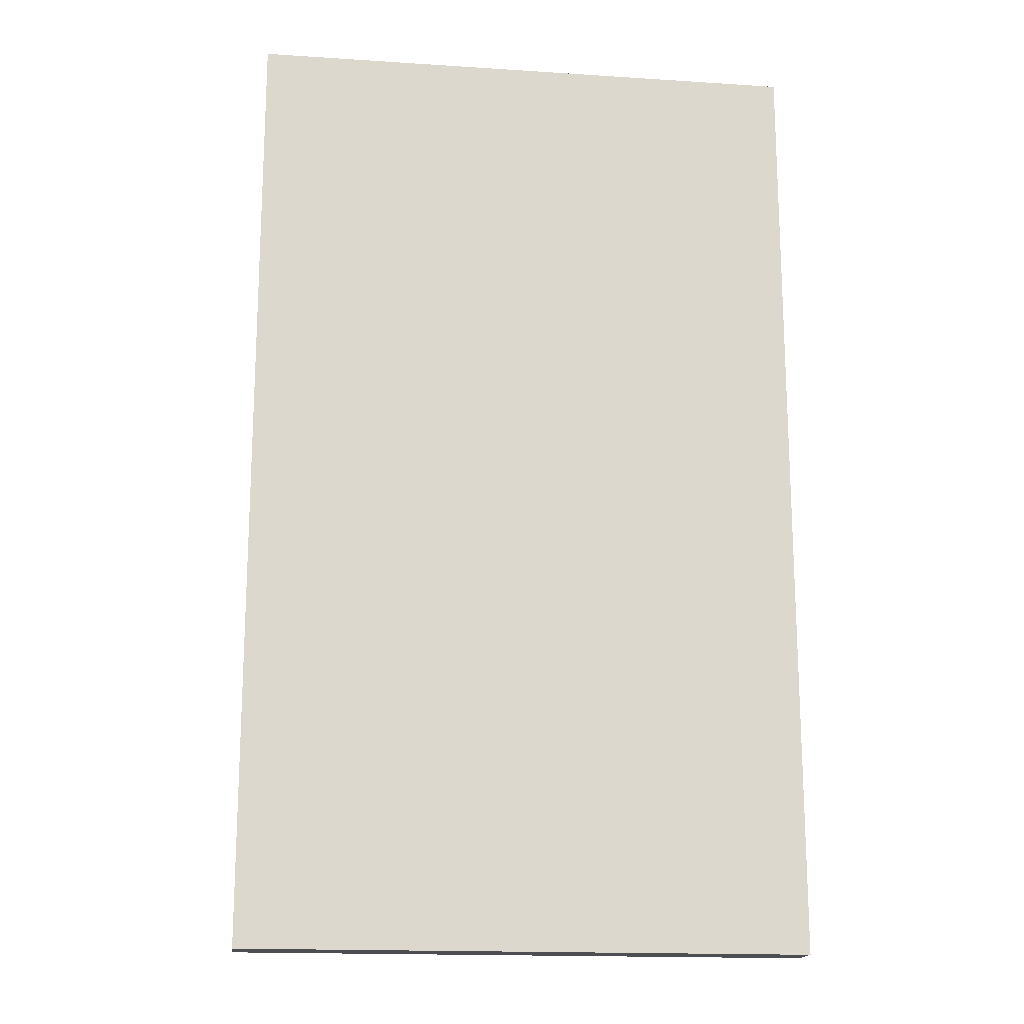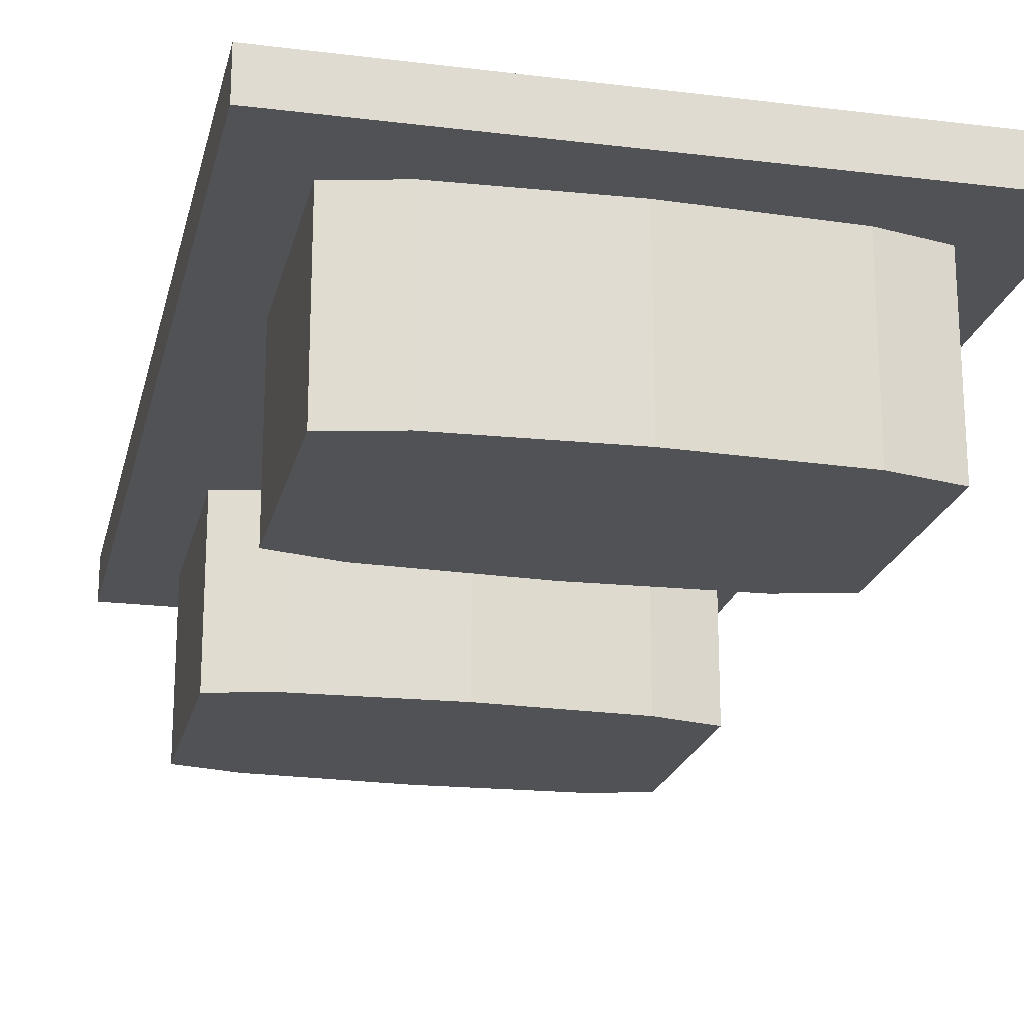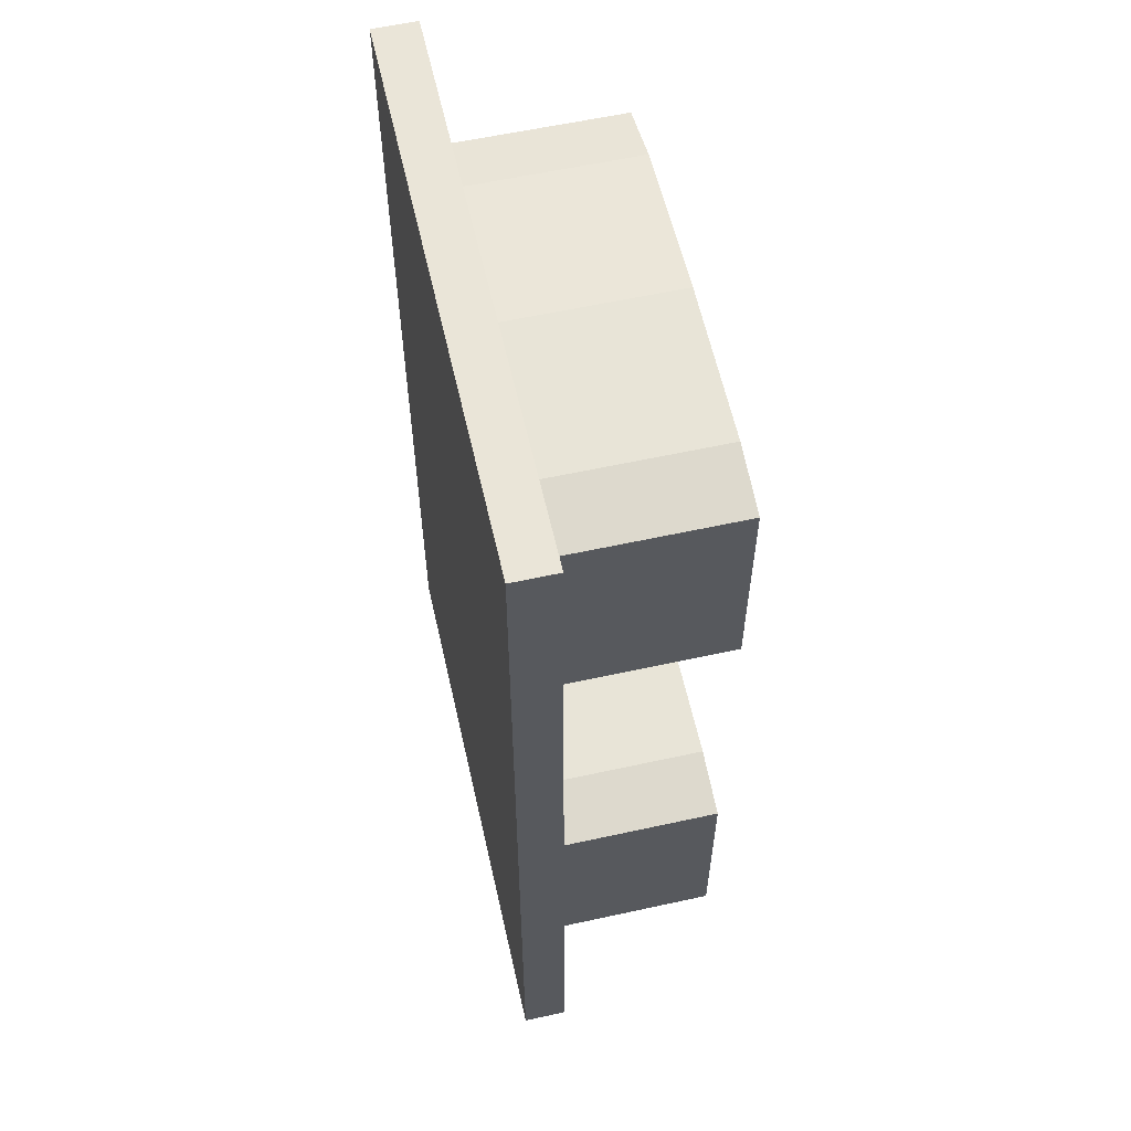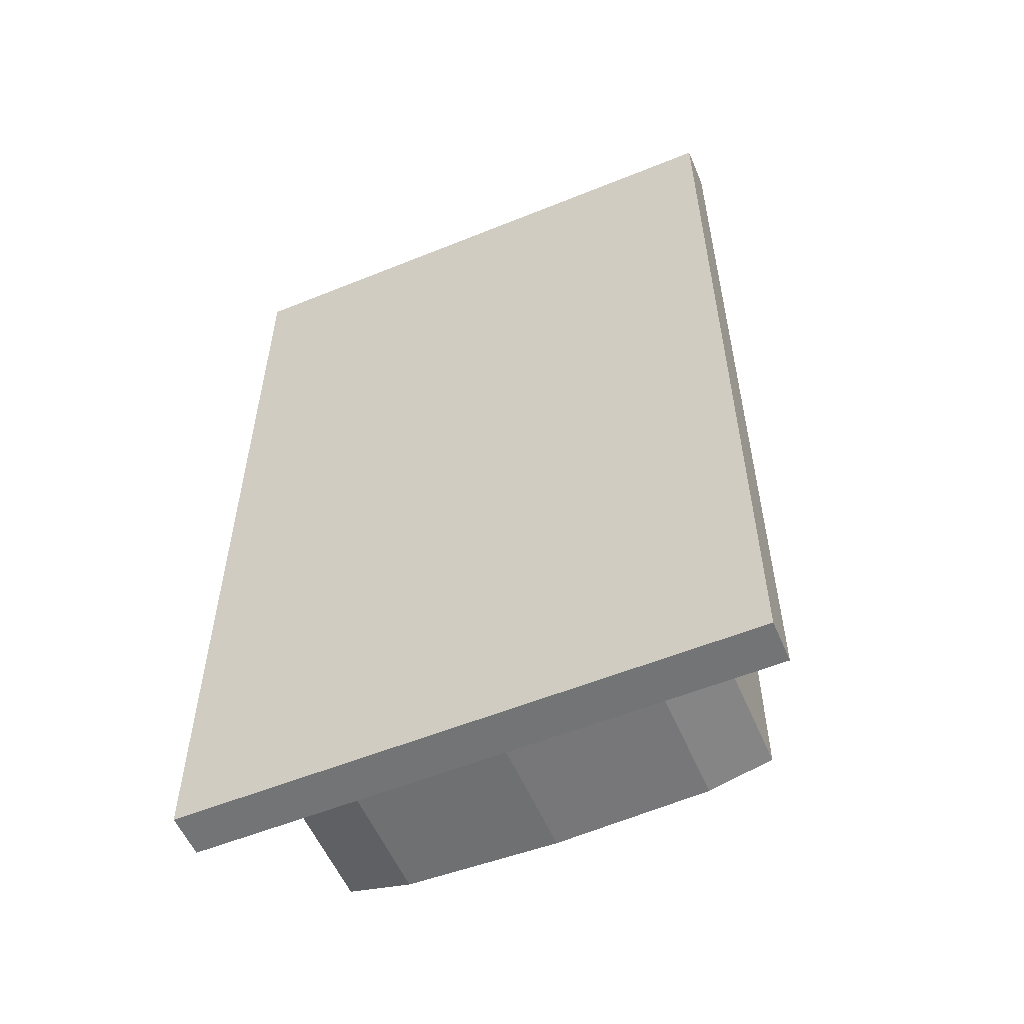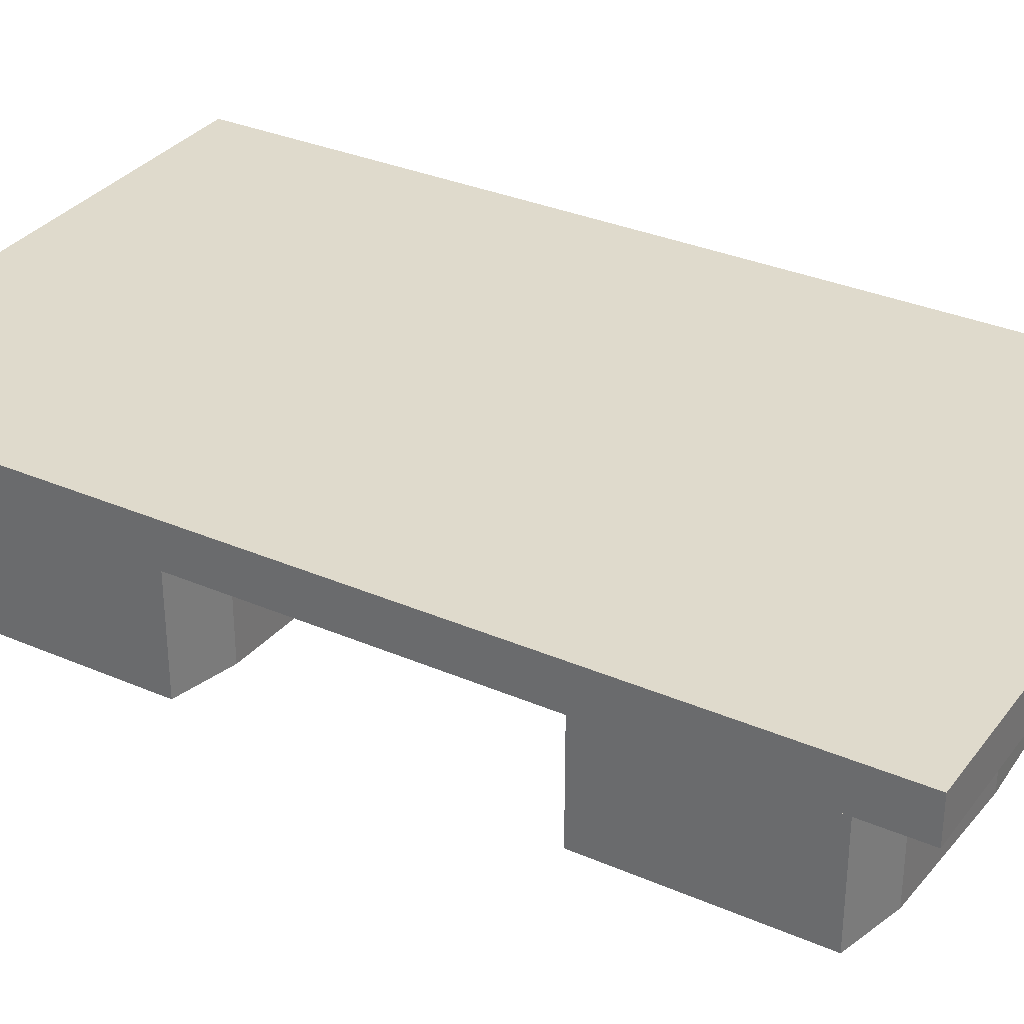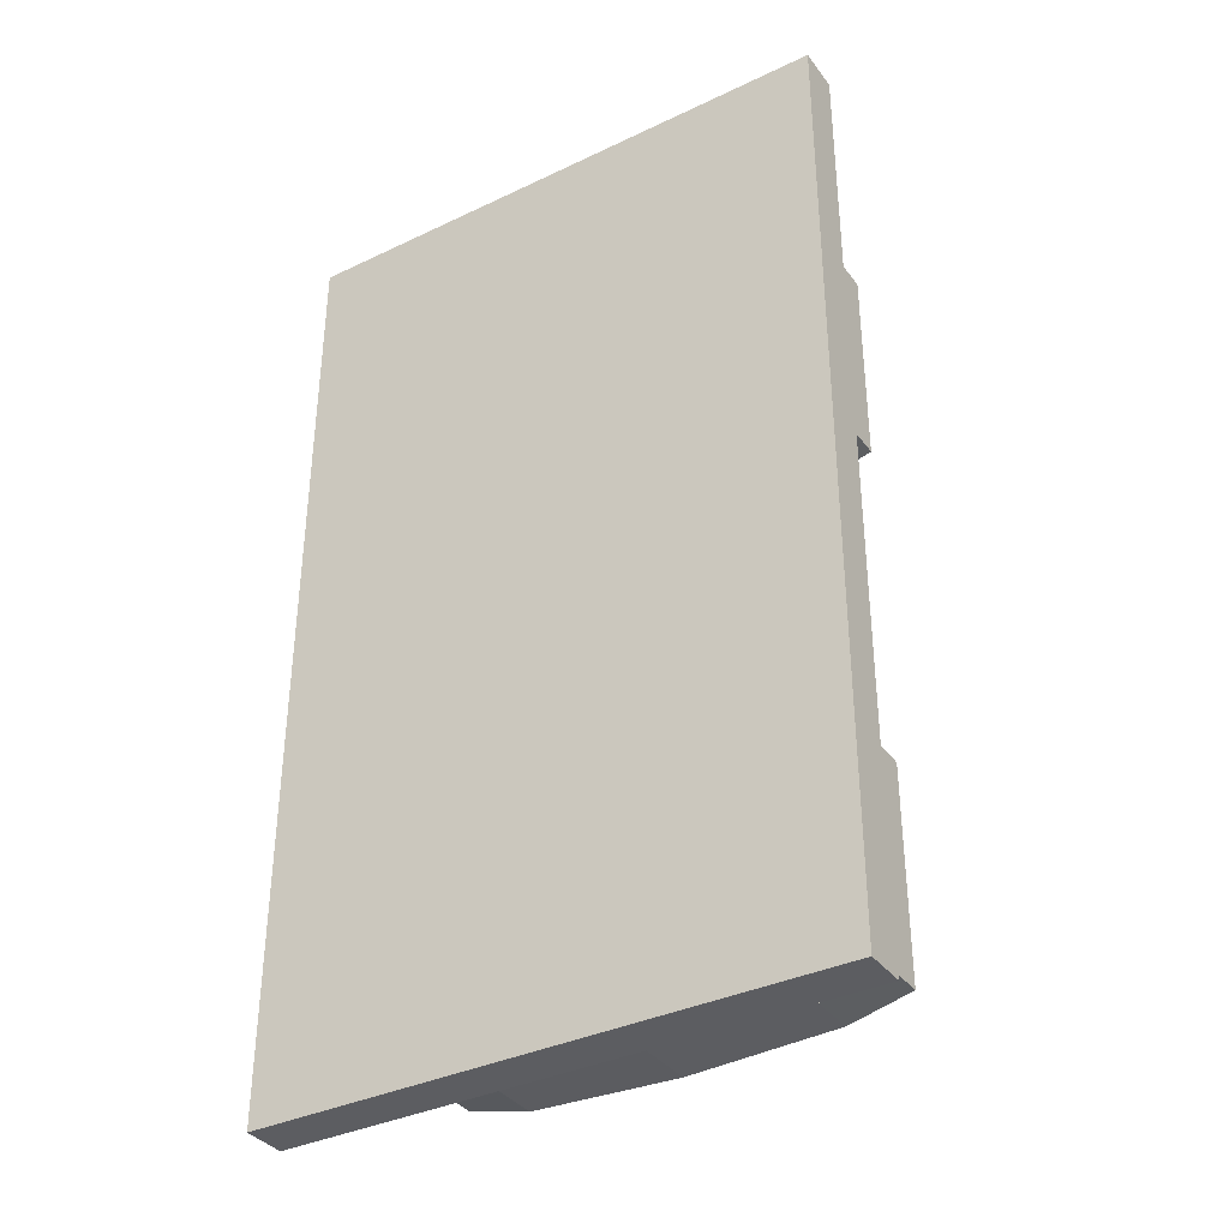
<metadata>
{"format":"obj","ext":"obj","renderer":"f3d","projection":"perspective","resolution":1024,"background":"white","views":[{"elev":-17.0,"azim":172.6,"up":"+Z"},{"elev":-20.7,"azim":167.4,"up":"+Y"},{"elev":59.3,"azim":-102.7,"up":"+Z"},{"elev":-56.1,"azim":-157.0,"up":"+Z"},{"elev":32.5,"azim":-59.0,"up":"+Y"},{"elev":-36.3,"azim":-148.1,"up":"+Z"}]}
</metadata>
<code>
v 0.65 0.1 1.1
v 0.65 0.1 -1.1
v -0.65 0.1 -1.1
v -0.65 0.1 1.1
v -0.65 0 -1.1
v 0.65 0 -1.1
v 0.65 0 1.1
v -0.65 0 1.1
v -0.65 0 1.1
v 0.65 0 1.1
v 0.65 0.1 1.1
v -0.65 0.1 1.1
v -0.65 0 -1.1
v -0.65 0 1.1
v -0.65 0.1 1.1
v -0.65 0.1 -1.1
v 0.65 0 -1.1
v -0.65 0 -1.1
v -0.65 0.1 -1.1
v 0.65 0.1 -1.1
v 0.65 0 1.1
v 0.65 0 -1.1
v 0.65 0.1 -1.1
v 0.65 0.1 1.1
v 0.3535 -0.4 0.9354
v 0.5 -0.4 0.9
v 0.5 0 0.9
v 0.3535 0 0.9354
v 0 -0.4 0.95
v 0.3535 -0.4 0.9354
v 0.3535 0 0.9354
v 0 0 0.95
v -0.3535 -0.4 0.9354
v 0 -0.4 0.95
v 0 0 0.95
v -0.3535 0 0.9354
v -0.5 -0.4 0.9
v -0.3535 -0.4 0.9354
v -0.3535 0 0.9354
v -0.5 0 0.9
v 0.3535 -0.4 0.9354
v 0 -0.4 0.95
v -0.3535 -0.4 0.9354
v 0.3535 -0.4 0.9354
v -0.3535 -0.4 0.9354
v -0.5 -0.4 0.9
v 0.5 -0.4 0.9
v -0.3535 -0.4 0.3646
v -0.5 -0.4 0.4
v -0.5 0 0.4
v -0.3535 0 0.3646
v 0 -0.4 0.35
v -0.3535 -0.4 0.3646
v -0.3535 0 0.3646
v 0 0 0.35
v 0.3535 -0.4 0.3646
v 0 -0.4 0.35
v 0 0 0.35
v 0.3535 0 0.3646
v 0.5 -0.4 0.4
v 0.3535 -0.4 0.3646
v 0.3535 0 0.3646
v 0.5 0 0.4
v 0.3535 -0.4 0.3646
v 0 -0.4 0.35
v -0.3535 -0.4 0.3646
v 0.3535 -0.4 0.3646
v -0.3535 -0.4 0.3646
v -0.5 -0.4 0.4
v 0.5 -0.4 0.4
v 0.5 -0.4 0.9
v -0.5 -0.4 0.9
v -0.5 -0.4 0.4
v 0.5 -0.4 0.4
v 0.5 -0.4 0.9
v 0.5 -0.4 0.4
v 0.5 0 0.4
v 0.5 0 0.9
v -0.5 -0.4 0.4
v -0.5 -0.4 0.9
v -0.5 0 0.9
v -0.5 0 0.4
v 0.3535 -0.4 -0.3646
v 0.5 -0.4 -0.4
v 0.5 0 -0.4
v 0.3535 0 -0.3646
v 0 -0.4 -0.35
v 0.3535 -0.4 -0.3646
v 0.3535 0 -0.3646
v 0 0 -0.35
v -0.3535 -0.4 -0.3646
v 0 -0.4 -0.35
v 0 0 -0.35
v -0.3535 0 -0.3646
v -0.5 -0.4 -0.4
v -0.3535 -0.4 -0.3646
v -0.3535 0 -0.3646
v -0.5 0 -0.4
v 0.3535 -0.4 -0.3646
v 0 -0.4 -0.35
v -0.3535 -0.4 -0.3646
v 0.3535 -0.4 -0.3646
v -0.3535 -0.4 -0.3646
v -0.5 -0.4 -0.4
v 0.5 -0.4 -0.4
v -0.3535 -0.4 -0.9354
v -0.5 -0.4 -0.9
v -0.5 0 -0.9
v -0.3535 0 -0.9354
v 0 -0.4 -0.95
v -0.3535 -0.4 -0.9354
v -0.3535 0 -0.9354
v 0 0 -0.95
v 0.3535 -0.4 -0.9354
v 0 -0.4 -0.95
v 0 0 -0.95
v 0.3535 0 -0.9354
v 0.5 -0.4 -0.9
v 0.3535 -0.4 -0.9354
v 0.3535 0 -0.9354
v 0.5 0 -0.9
v 0.3535 -0.4 -0.9354
v 0 -0.4 -0.95
v -0.3535 -0.4 -0.9354
v 0.3535 -0.4 -0.9354
v -0.3535 -0.4 -0.9354
v -0.5 -0.4 -0.9
v 0.5 -0.4 -0.9
v 0.5 -0.4 -0.4
v -0.5 -0.4 -0.4
v -0.5 -0.4 -0.9
v 0.5 -0.4 -0.9
v 0.5 -0.4 -0.4
v 0.5 -0.4 -0.9
v 0.5 0 -0.9
v 0.5 0 -0.4
v -0.5 -0.4 -0.9
v -0.5 -0.4 -0.4
v -0.5 0 -0.4
v -0.5 0 -0.9
g mesh5396334
f 1 2 3
f 3 4 1
f 5 6 7
f 7 8 5
f 9 10 11
f 11 12 9
f 13 14 15
f 15 16 13
f 17 18 19
f 19 20 17
f 21 22 23
f 23 24 21
g mesh5396339
f 25 26 27
f 27 28 25
f 29 30 31
f 31 32 29
f 33 34 35
f 35 36 33
f 37 38 39
f 39 40 37
g mesh5396343
f 41 42 43
f 44 45 46
f 46 47 44
g mesh5396347
f 48 49 50
f 50 51 48
f 52 53 54
f 54 55 52
f 56 57 58
f 58 59 56
f 60 61 62
f 62 63 60
g mesh5396351
f 64 66 65
f 67 69 68
f 69 67 70
g mesh5396353
f 71 72 73
f 73 74 71
g mesh5396354
f 75 76 77
f 77 78 75
g mesh5396355
f 79 80 81
f 81 82 79
g mesh5396361
f 83 84 85
f 85 86 83
f 87 88 89
f 89 90 87
f 91 92 93
f 93 94 91
f 95 96 97
f 97 98 95
g mesh5396365
f 99 100 101
f 102 103 104
f 104 105 102
g mesh5396369
f 106 107 108
f 108 109 106
f 110 111 112
f 112 113 110
f 114 115 116
f 116 117 114
f 118 119 120
f 120 121 118
g mesh5396373
f 122 124 123
f 125 127 126
f 127 125 128
g mesh5396375
f 129 130 131
f 131 132 129
g mesh5396376
f 133 134 135
f 135 136 133
g mesh5396377
f 137 138 139
f 139 140 137

</code>
